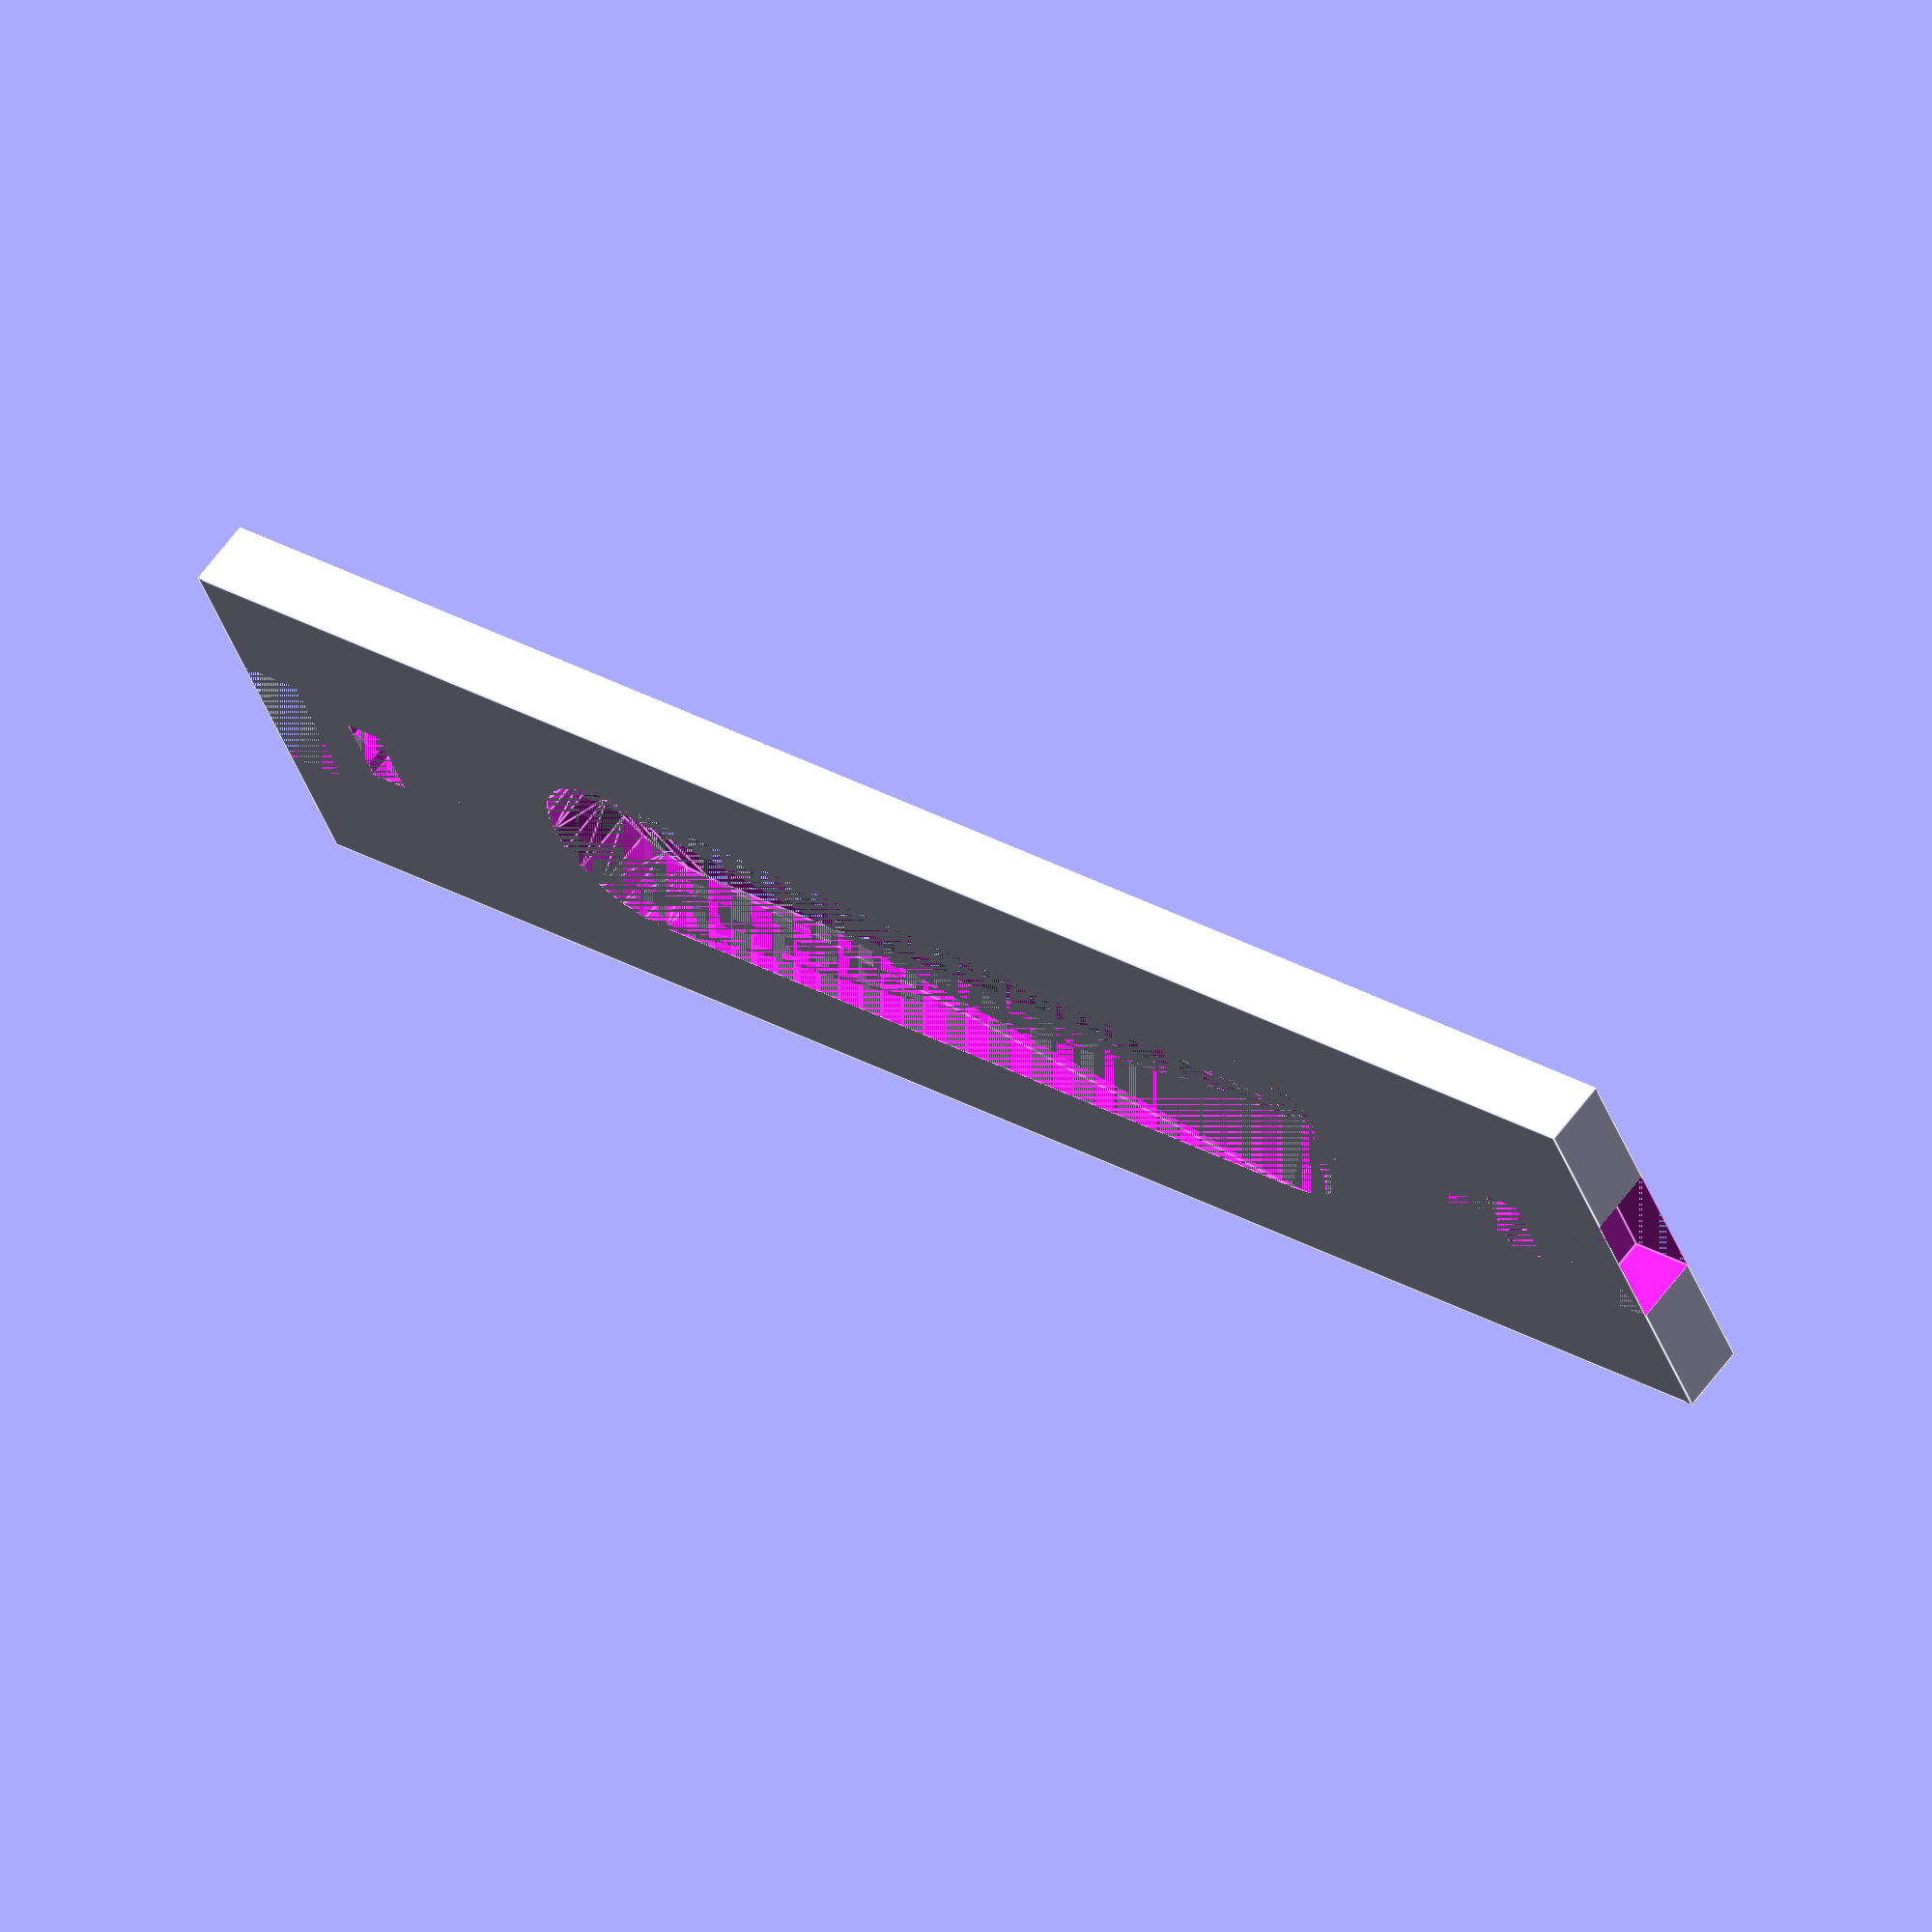
<openscad>
/* [Beam] */

// How wide should the beam be?
beamWidth = 130;

// How large should the center cutout be (in %/100)?
cutoutPercentage = 0.8; // [0:1]

/* [Hidden] */

availableSpace = (beamWidth - 55) * cutoutPercentage;
cutoutOffset = (beamWidth - 55 - availableSpace) / 2 + (55/2);

module beamBody() {
    difference() {
        cube([beamWidth, 30, 5]);
        translate([0 - 0.01, 15, 0]) screwAndNutCutout();
        translate([beamWidth + 0.01, 15, 0]) rotate([0, 0, 180]) screwAndNutCutout();    
        translate([cutoutOffset, 15, 0]) centerCutout();
    }
}

module screwAndNutCutout() {
    translate([0, -5, 0]) union() {
        cube([5, 10, 5]);
        translate([5, 5 - 3.3/2, 0]) cube([14, 3.3, 5]);
        translate([9, 5 - 5.6/2, 0]) cube([3, 5.6, 5]);
    }
}

module centerCutout() {
    if (cutoutPercentage > 0) {        
        hull() {
            cylinder(d = 15, h = 5);
            translate([availableSpace, 0, 0]) cylinder(d = 15, h = 5);
        }
    }
}

beamBody();
</openscad>
<views>
elev=296.7 azim=23.9 roll=216.5 proj=o view=edges
</views>
